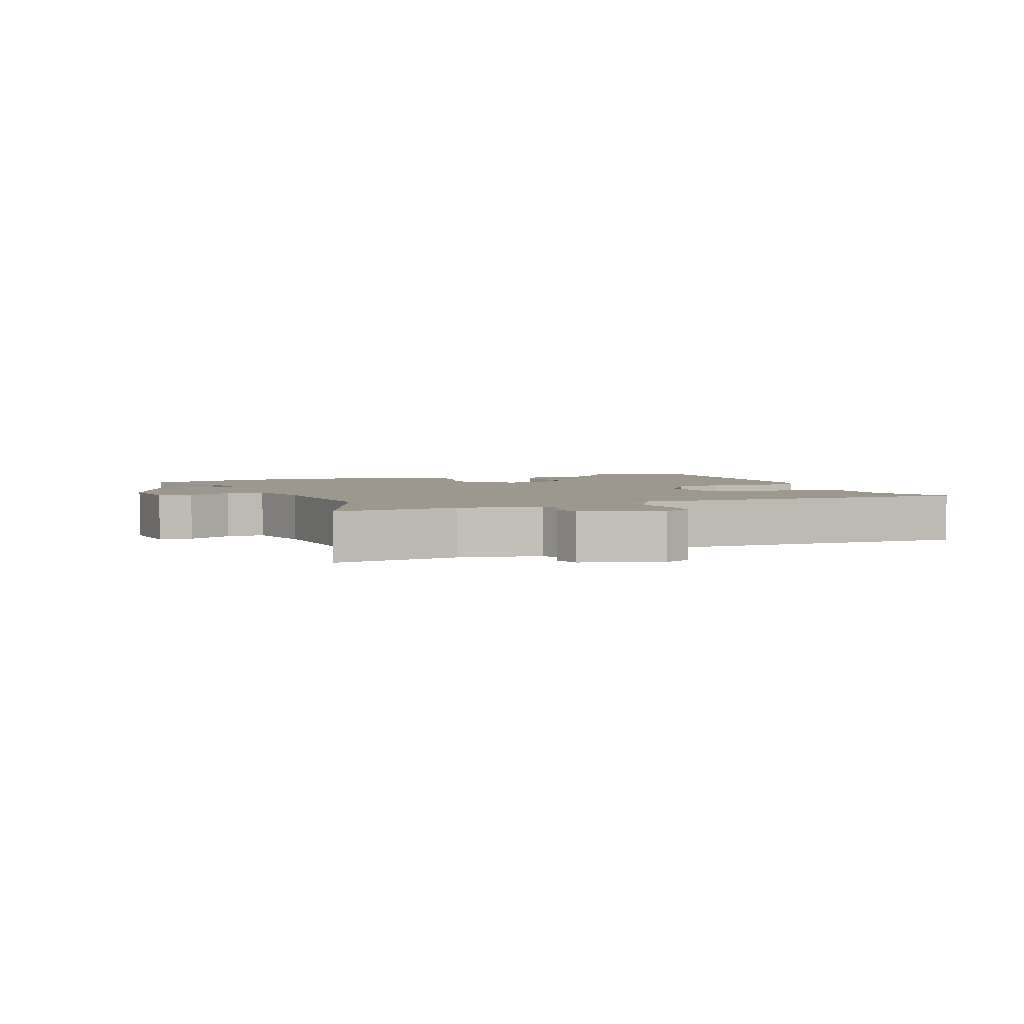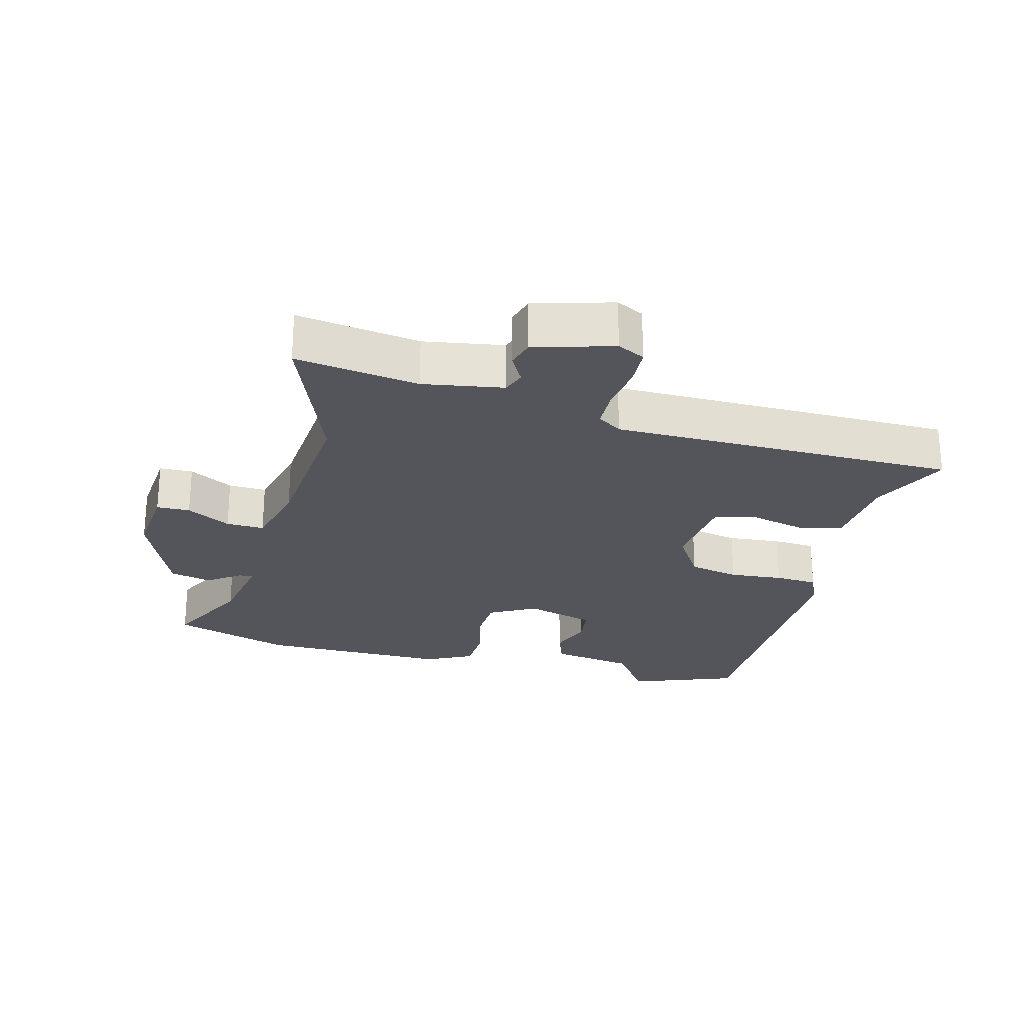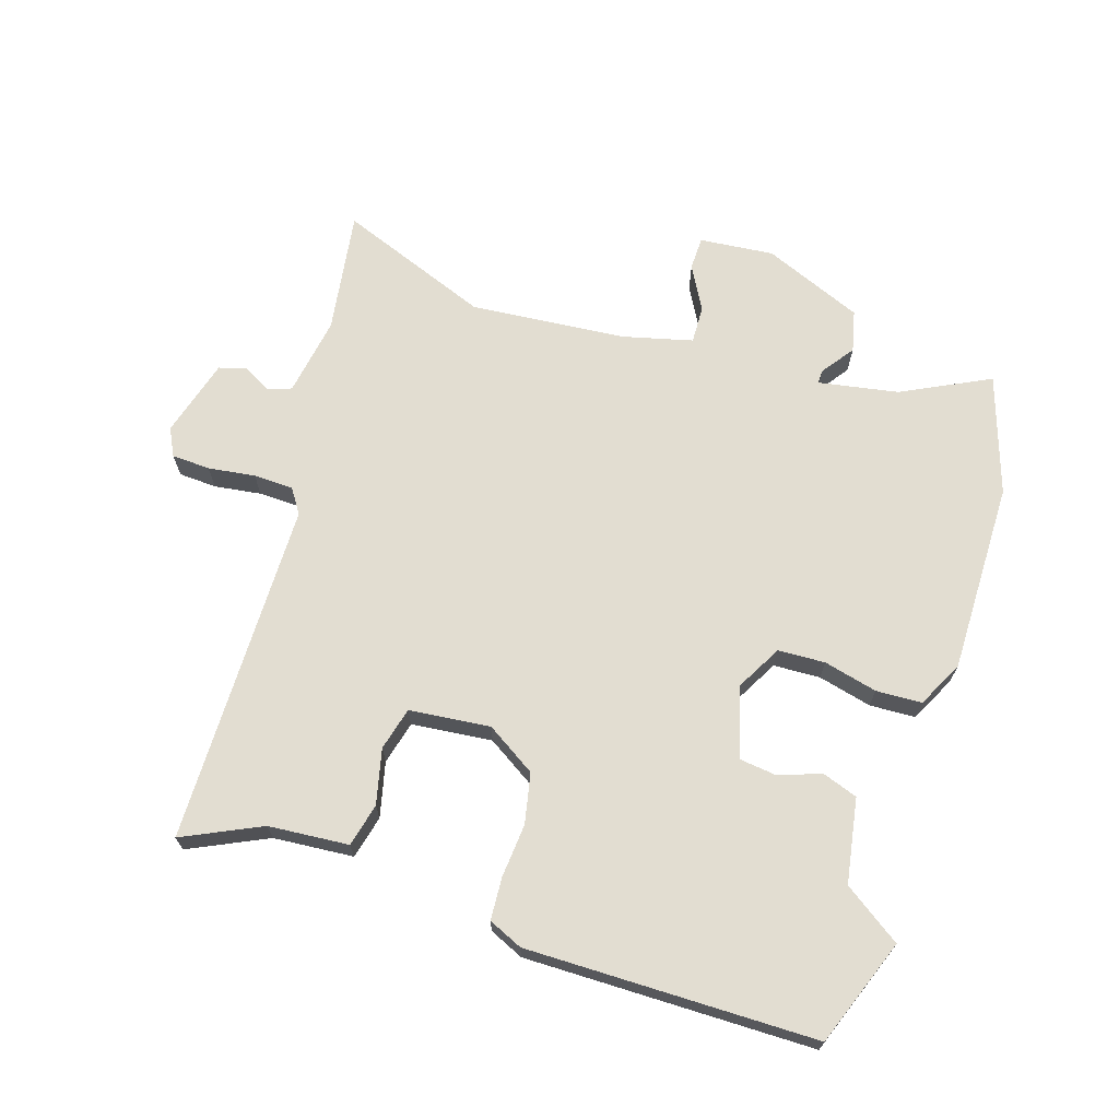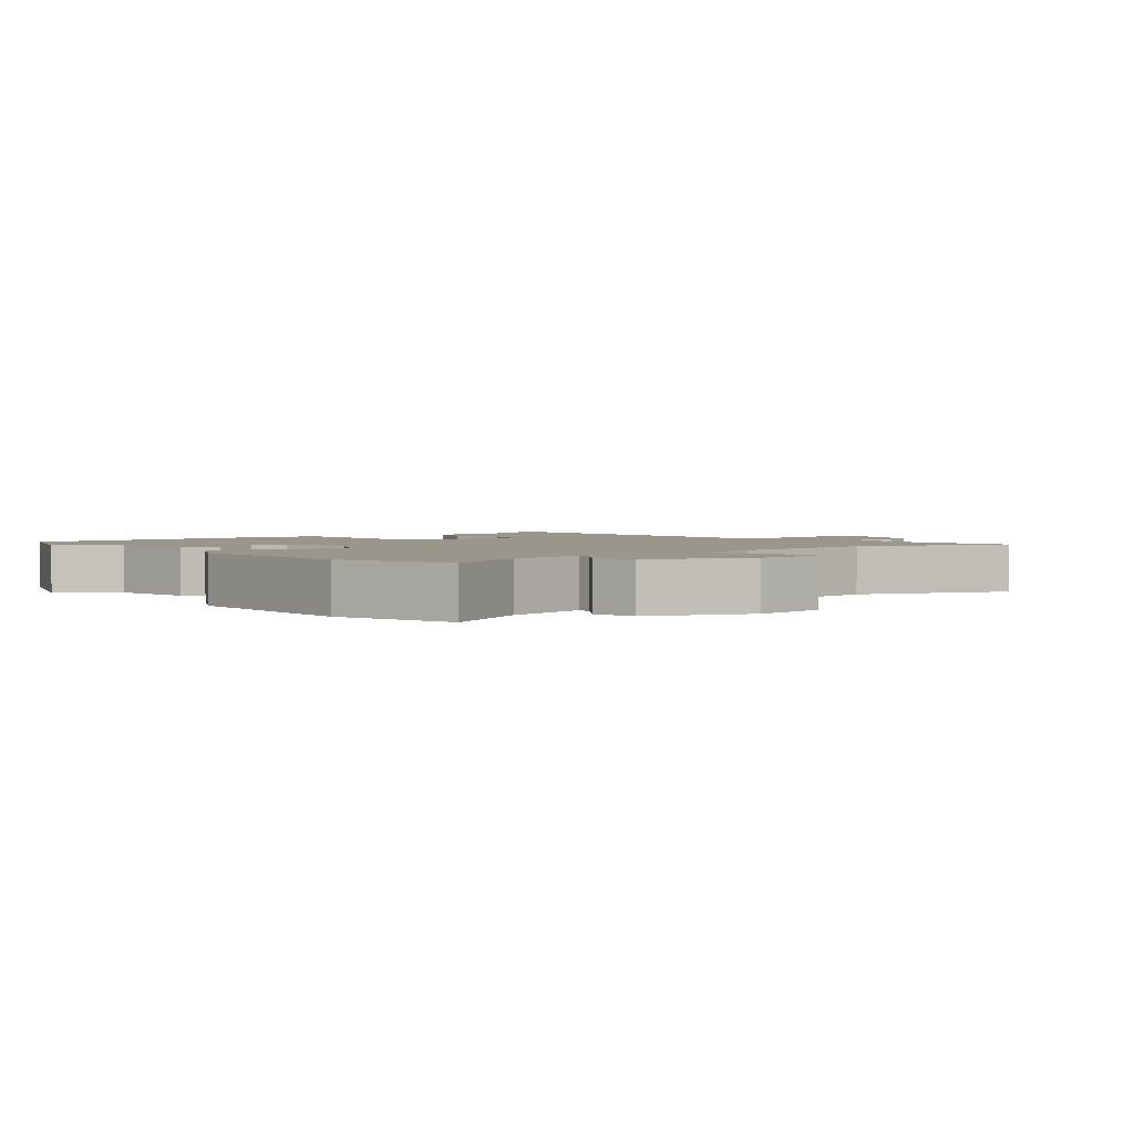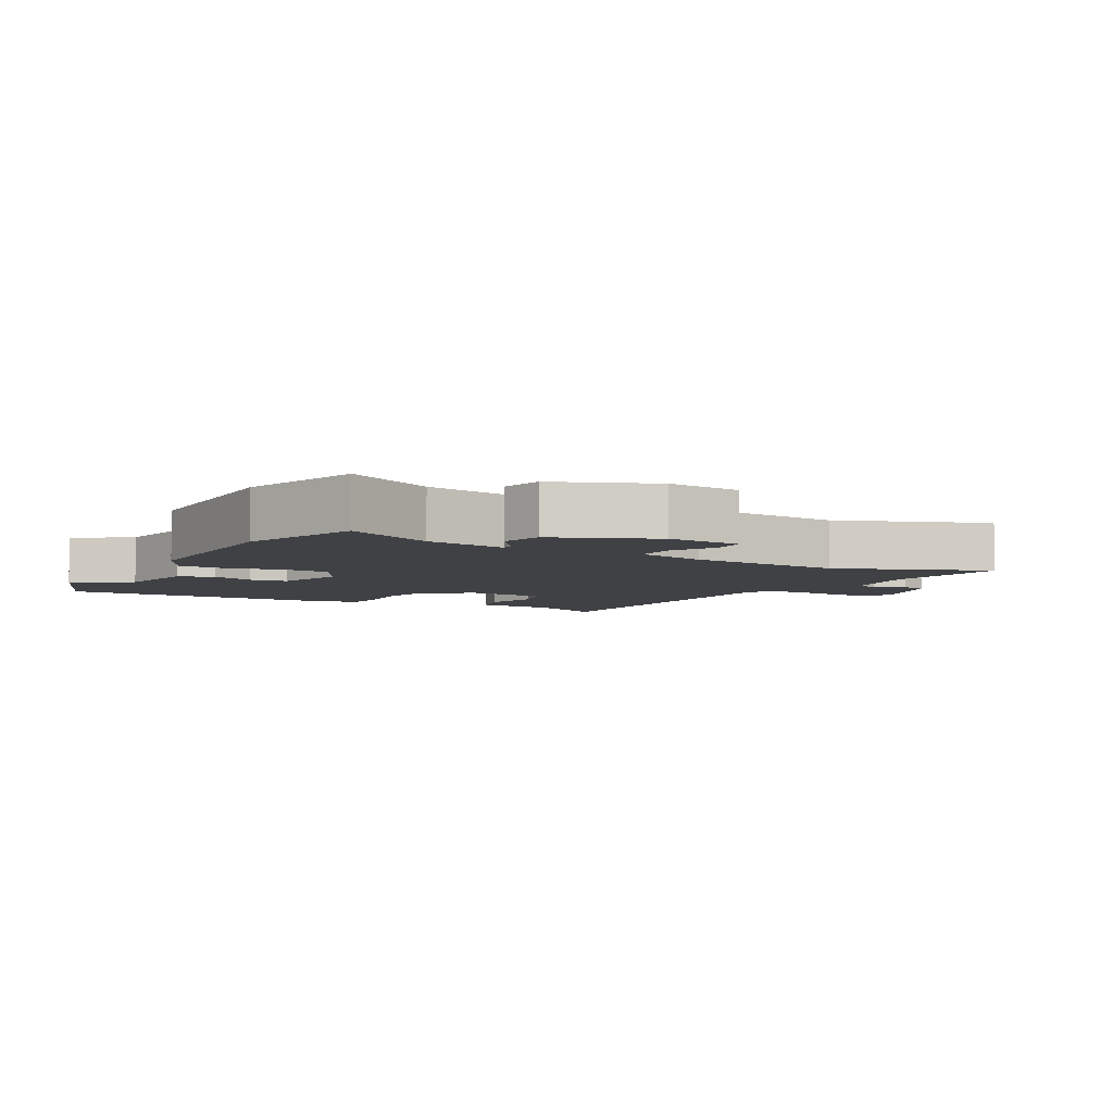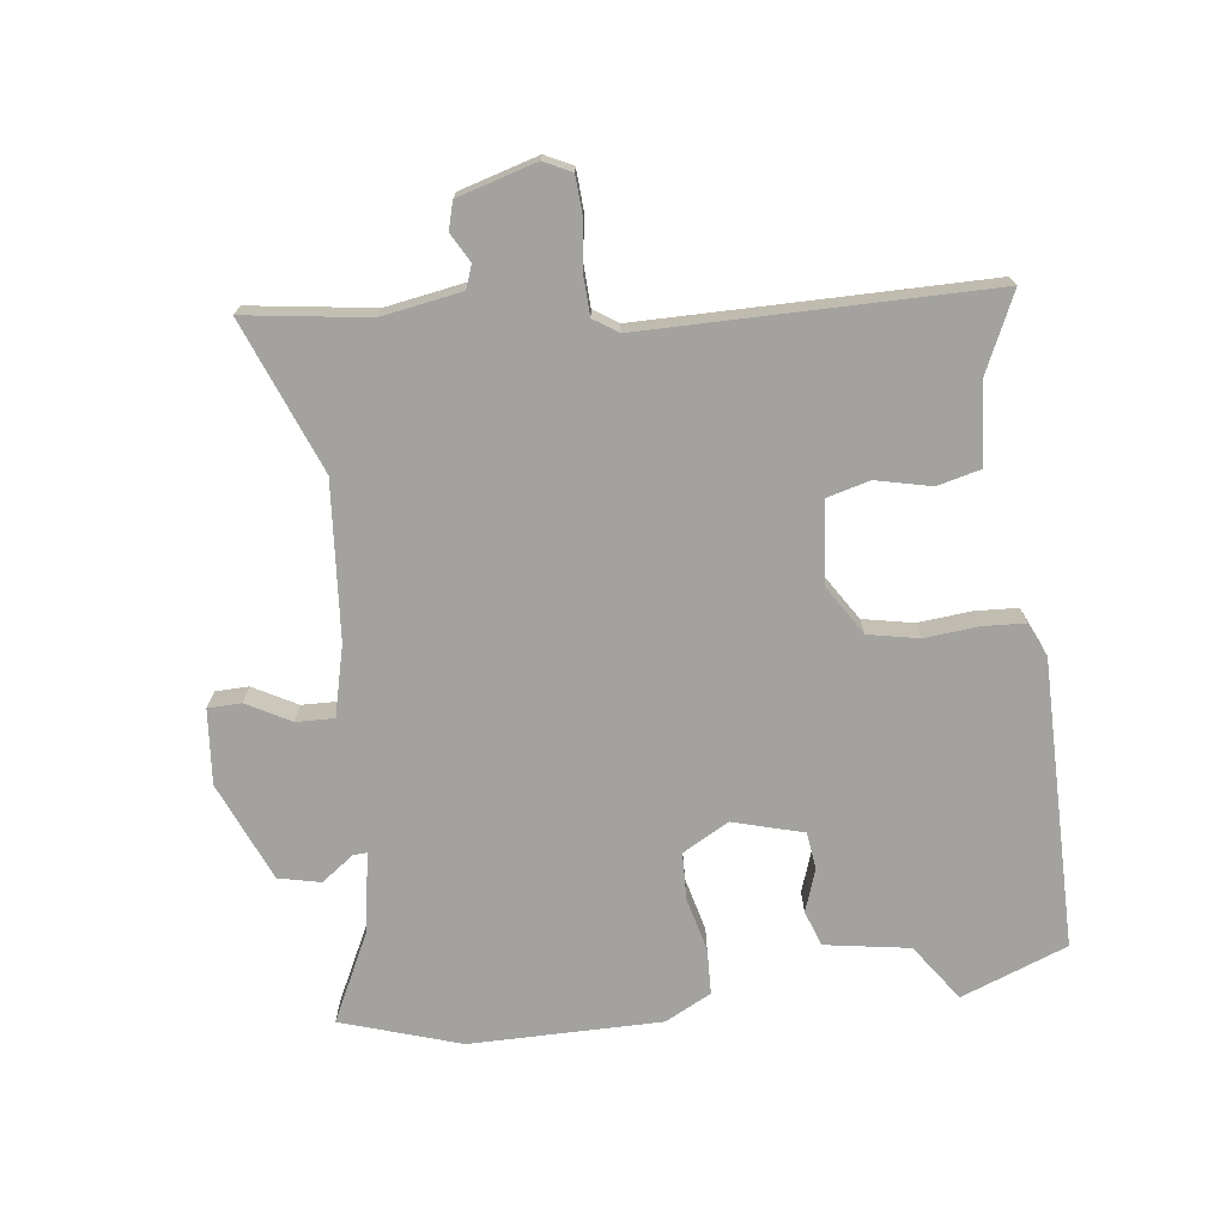
<metadata>
{"format":"obj","ext":"obj","renderer":"f3d","projection":"perspective","resolution":1024,"background":"white","views":[{"elev":3.2,"azim":-110.6,"up":"+Y"},{"elev":-25.0,"azim":-104.5,"up":"+Y"},{"elev":68.5,"azim":17.7,"up":"+Y"},{"elev":2.4,"azim":140.9,"up":"+Y"},{"elev":-5.5,"azim":150.8,"up":"+Y"},{"elev":-72.4,"azim":-82.5,"up":"+Y"}]}
</metadata>
<code>
v -0.328 0.07 -0.434
v -0.56 0.07 -0.523
v -0.532 0.07 -0.335
v -0.552 0.07 -0.213
v -0.587 0.07 -0.2
v -0.631 0.07 -0.224
v -0.673 0.07 -0.212
v -0.707 0.07 -0.092
v -0.686 0.07 -0.05
v -0.627 0.07 -0.047
v -0.555 0.07 -0.057
v -0.494 0.07 -0.055
v -0.469 0.07 -0.018
v -0.464 0.07 0.508
v -0.345 0.07 0.452
v -0.222 0.07 0.442
v -0.206 0.07 0.376
v -0.226 0.07 0.292
v -0.209 0.07 0.226
v -0.085 0.07 0.213
v -0.009 0.07 0.261
v 0.007 0.07 0.338
v 0 0.07 0.42
v 0.004 0.07 0.485
v 0.056 0.07 0.508
v 0.498 0.07 0.505
v 0.559 0.07 0.342
v 0.472 0.07 0.282
v 0.45 0.07 0.153
v 0.396 0.07 0.134
v 0.331 0.07 0.157
v 0.274 0.07 0.15
v 0.243 0.07 0.043
v 0.282 0.07 -0.028
v 0.354 0.07 -0.031
v 0.436 0.07 -0.011
v 0.506 0.07 -0.014
v 0.542 0.07 -0.085
v 0.54 0.07 -0.378
v 0.48 0.07 -0.56
v 0.346 0.07 -0.493
v 0.223 0.07 -0.471
v 0.224 0.07 -0.492
v 0.26 0.07 -0.542
v 0.245 0.07 -0.606
v 0.093 0.07 -0.669
v -0.021 0.07 -0.658
v -0.022 0.07 -0.607
v 0.015 0.07 -0.54
v 0.017 0.07 -0.482
v -0.09 0.07 -0.455
v -0.328 0 -0.434
v -0.56 0 -0.523
v -0.532 0 -0.335
v -0.552 0 -0.213
v -0.587 0 -0.2
v -0.631 0 -0.224
v -0.673 0 -0.212
v -0.707 0 -0.092
v -0.686 0 -0.05
v -0.627 0 -0.047
v -0.555 0 -0.057
v -0.494 0 -0.055
v -0.469 0 -0.018
v -0.464 0 0.508
v -0.345 0 0.452
v -0.222 0 0.442
v -0.206 0 0.376
v -0.226 0 0.292
v -0.209 0 0.226
v -0.085 0 0.213
v -0.009 0 0.261
v 0.007 0 0.338
v 0 0 0.42
v 0.004 0 0.485
v 0.056 0 0.508
v 0.498 0 0.505
v 0.559 0 0.342
v 0.472 0 0.282
v 0.45 0 0.153
v 0.396 0 0.134
v 0.331 0 0.157
v 0.274 0 0.15
v 0.243 0 0.043
v 0.282 0 -0.028
v 0.354 0 -0.031
v 0.436 0 -0.011
v 0.506 0 -0.014
v 0.542 0 -0.085
v 0.54 0 -0.378
v 0.48 0 -0.56
v 0.346 0 -0.493
v 0.223 0 -0.471
v 0.224 0 -0.492
v 0.26 0 -0.542
v 0.245 0 -0.606
v 0.093 0 -0.669
v -0.021 0 -0.658
v -0.022 0 -0.607
v 0.015 0 -0.54
v 0.017 0 -0.482
v -0.09 0 -0.455
f 46 47 48 49
f 46 49 50
f 43 44 45 46
f 42 43 46 50
f 38 39 40 41
f 38 41 42
f 35 36 37 38
f 34 35 38 42
f 33 34 42 50
f 28 29 30 31
f 28 31 32
f 27 28 32
f 26 27 32
f 25 26 32
f 22 23 24 25
f 21 22 25 32
f 20 21 32 33
f 15 16 17 18
f 13 14 15 18
f 12 13 18 19
f 8 9 10 11
f 8 11 12
f 5 6 7 8
f 4 5 8 12
f 3 4 12 19
f 1 2 3 19
f 20 33 50 51
f 1 19 20 51
f 100 99 98 97
f 101 100 97
f 97 96 95 94
f 101 97 94 93
f 92 91 90 89
f 93 92 89
f 89 88 87 86
f 93 89 86 85
f 101 93 85 84
f 82 81 80 79
f 83 82 79
f 83 79 78
f 83 78 77
f 83 77 76
f 76 75 74 73
f 83 76 73 72
f 84 83 72 71
f 69 68 67 66
f 69 66 65 64
f 70 69 64 63
f 62 61 60 59
f 63 62 59
f 59 58 57 56
f 63 59 56 55
f 70 63 55 54
f 70 54 53 52
f 102 101 84 71
f 102 71 70 52
f 1 52 53 2
f 2 53 54 3
f 3 54 55 4
f 4 55 56 5
f 5 56 57 6
f 6 57 58 7
f 7 58 59 8
f 8 59 60 9
f 9 60 61 10
f 10 61 62 11
f 11 62 63 12
f 12 63 64 13
f 13 64 65 14
f 14 65 66 15
f 15 66 67 16
f 16 67 68 17
f 17 68 69 18
f 18 69 70 19
f 19 70 71 20
f 20 71 72 21
f 21 72 73 22
f 22 73 74 23
f 23 74 75 24
f 24 75 76 25
f 25 76 77 26
f 26 77 78 27
f 27 78 79 28
f 28 79 80 29
f 29 80 81 30
f 30 81 82 31
f 31 82 83 32
f 32 83 84 33
f 33 84 85 34
f 34 85 86 35
f 35 86 87 36
f 36 87 88 37
f 37 88 89 38
f 38 89 90 39
f 39 90 91 40
f 40 91 92 41
f 41 92 93 42
f 42 93 94 43
f 43 94 95 44
f 44 95 96 45
f 45 96 97 46
f 46 97 98 47
f 47 98 99 48
f 48 99 100 49
f 49 100 101 50
f 50 101 102 51
f 51 102 52 1

</code>
